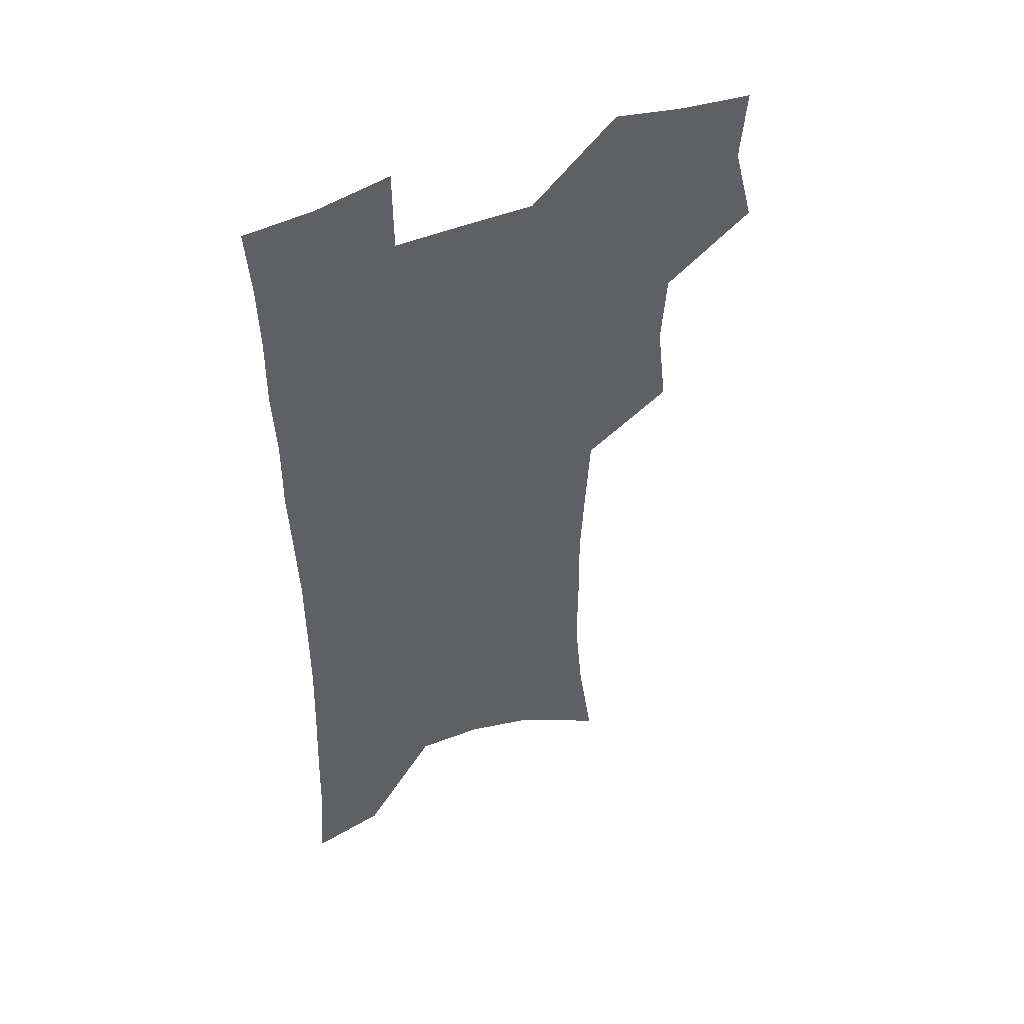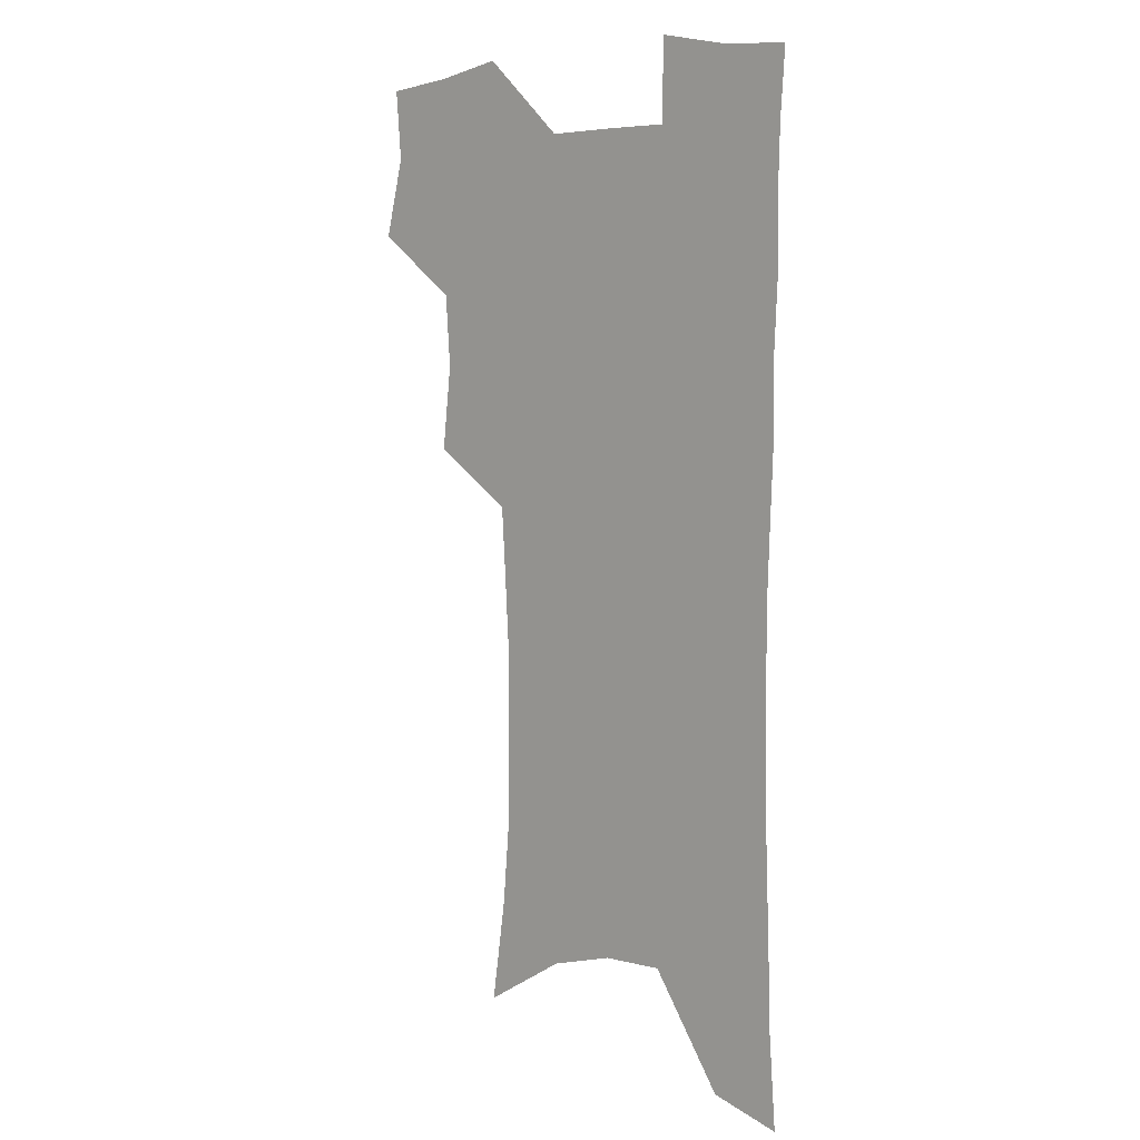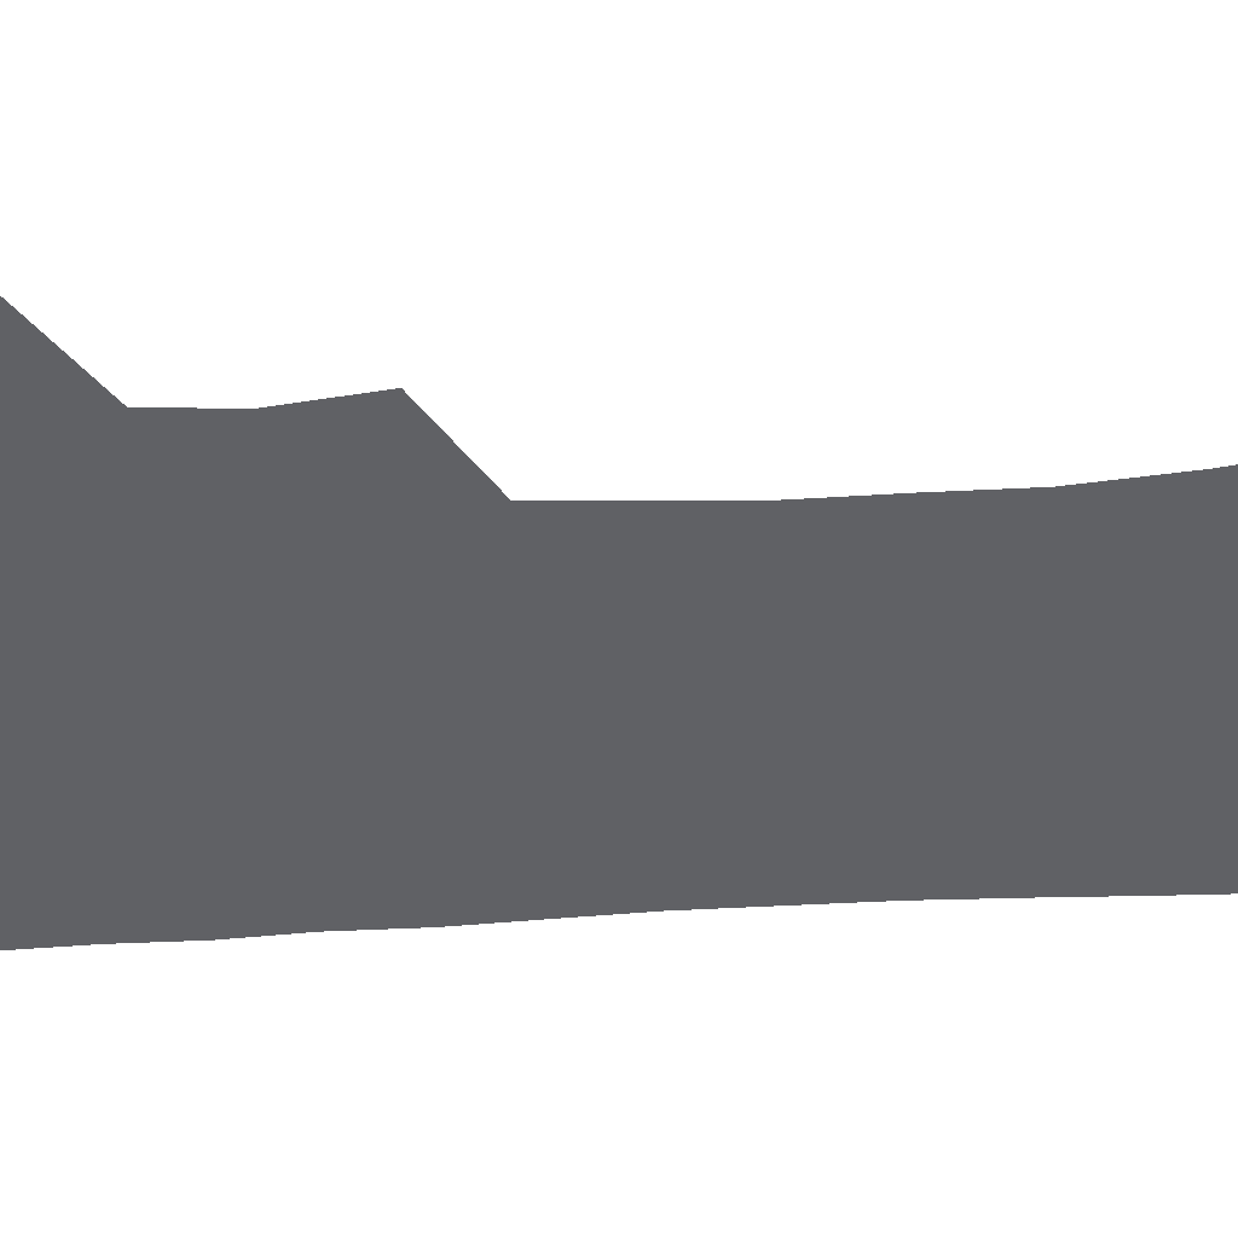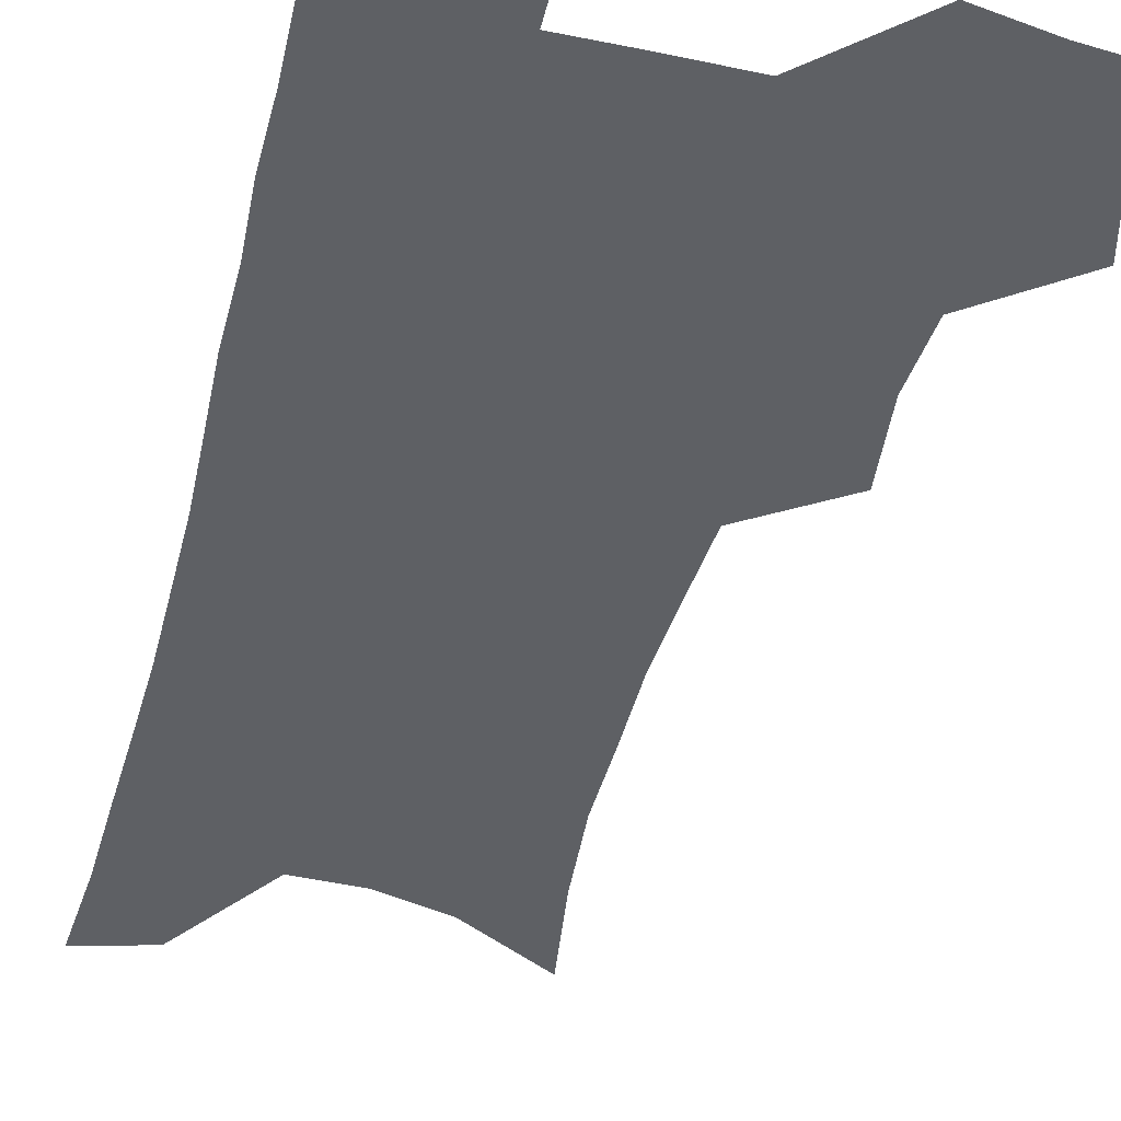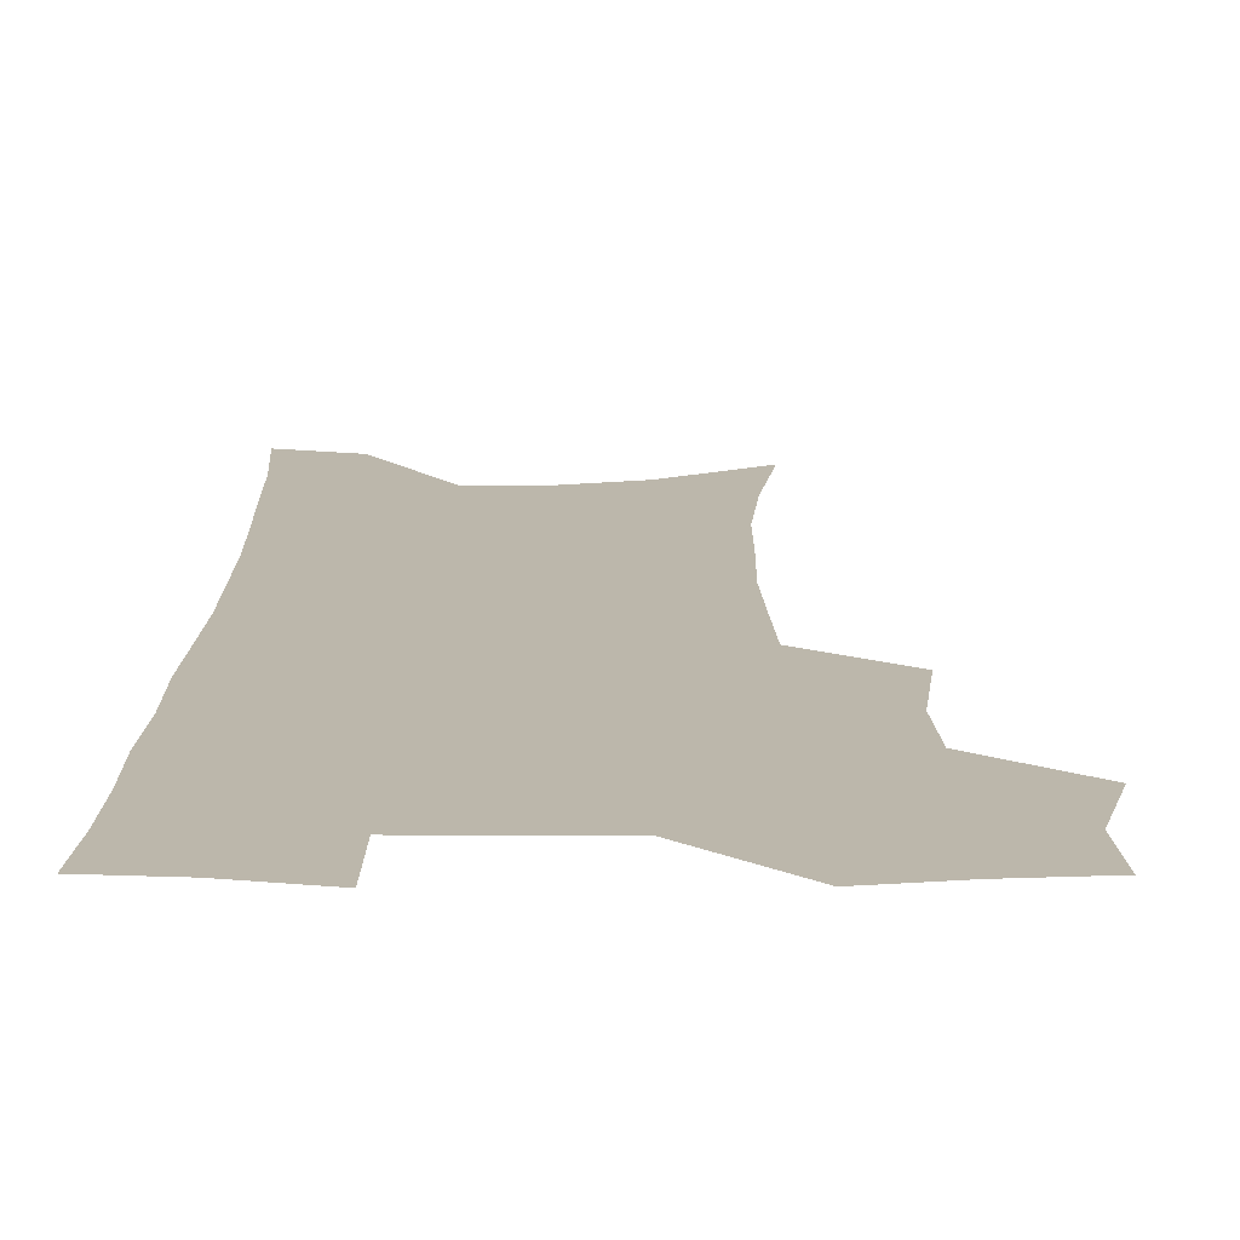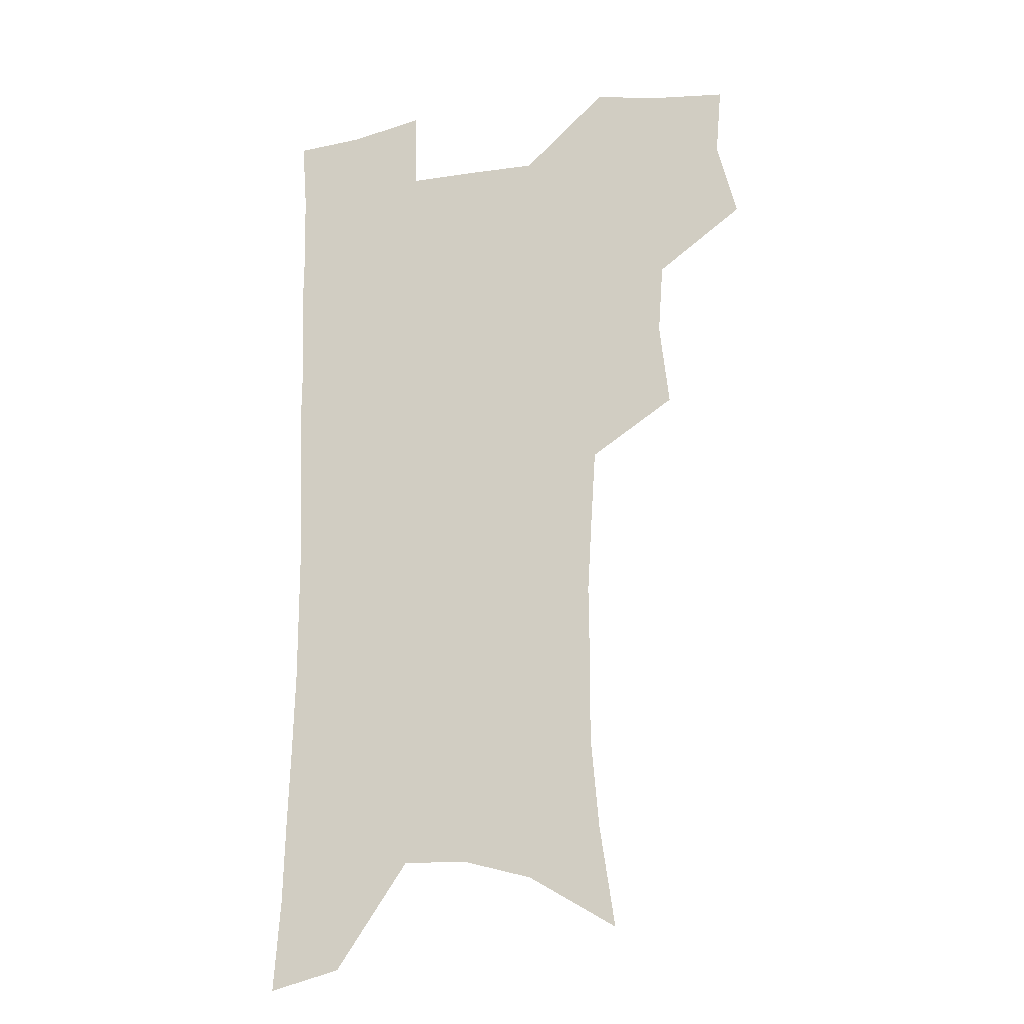
<metadata>
{"format":"obj","ext":"obj","renderer":"f3d","projection":"perspective","resolution":1024,"background":"white","views":[{"elev":48.5,"azim":156.0,"up":"+Y"},{"elev":5.5,"azim":43.1,"up":"+Y"},{"elev":-50.1,"azim":-86.6,"up":"+Z"},{"elev":-42.9,"azim":166.0,"up":"+Z"},{"elev":14.3,"azim":-179.5,"up":"+Z"},{"elev":-19.2,"azim":-164.7,"up":"+Y"}]}
</metadata>
<code>
v 476.7 502.7 0
v 484.8 534.6 0
v 482.4 563.2 0
v 510.2 412.5 0
v 514.1 447.4 0
v 512 476.8 0
v 518.1 509 0
v 515.4 536.8 0
v 511.7 566 0
v 538.9 181.6 0
v 545.1 223.7 0
v 548.3 261.1 0
v 548.1 293.4 0
v 548.4 327.7 0
v 546.6 358.8 0
v 544.7 389.7 0
v 546.5 423.5 0
v 545.7 452.5 0
v 546.7 482.3 0
v 546.9 510.5 0
v 544.7 538.9 0
v 540 570.9 0
v 575.3 203.3 0
v 577 239.3 0
v 577.1 272.2 0
v 576.3 303.3 0
v 576.5 336.7 0
v 576.1 368.1 0
v 575.5 398.3 0
v 574.8 426.9 0
v 574.8 455.6 0
v 575.5 483.8 0
v 576.4 511.4 0
v 574.6 539.4 0
v 603.5 211 0
v 603.3 243.9 0
v 603.4 278.2 0
v 603 309.8 0
v 602.6 340.3 0
v 602.5 370.5 0
v 602.5 401.4 0
v 602.8 430.5 0
v 603.1 458.1 0
v 603.1 484.7 0
v 603.4 512 0
v 603 539.5 0
v 630.1 211.7 0
v 629.2 247.4 0
v 628.7 279.8 0
v 628.4 310.8 0
v 628.1 341.6 0
v 628.6 369 0
v 628.3 401.6 0
v 628.9 429.6 0
v 629.1 457.9 0
v 630.2 484.3 0
v 630.6 512 0
v 631 539.3 0
v 631.3 572.6 0
v 659.9 167.6 0
v 657 207.2 0
v 655.5 242.7 0
v 654.4 276.2 0
v 654.5 306.7 0
v 653.6 339.1 0
v 654.7 367.6 0
v 656.2 396.1 0
v 655.5 427.3 0
v 656.8 455.1 0
v 657.6 482.9 0
v 657.6 511.2 0
v 658.9 538.3 0
v 661.4 566.5 0
v 688.9 159.8 0
v 686.2 197.7 0
v 685.2 231.5 0
v 684 265.2 0
v 683 297.8 0
v 683.1 329.3 0
v 683.1 360.4 0
v 684.3 390.4 0
v 685.6 420.2 0
v 685.4 451.2 0
v 686.8 479.6 0
v 686.5 508.9 0
v 687.4 536.8 0
v 689.3 564.3 0
f 6 7 1
f 1 7 2
f 7 8 2
f 2 8 3
f 8 9 3
f 16 17 4
f 4 17 5
f 17 18 5
f 5 18 6
f 18 19 6
f 6 19 7
f 19 20 7
f 7 20 8
f 20 21 8
f 8 21 9
f 21 22 9
f 10 23 11
f 23 24 11
f 11 24 12
f 24 25 12
f 12 25 13
f 25 26 13
f 13 26 14
f 26 27 14
f 14 27 15
f 27 28 15
f 15 28 16
f 28 29 16
f 16 29 17
f 29 30 17
f 17 30 18
f 30 31 18
f 18 31 19
f 31 32 19
f 19 32 20
f 32 33 20
f 20 33 21
f 33 34 21
f 21 34 22
f 23 35 24
f 35 36 24
f 24 36 25
f 36 37 25
f 25 37 26
f 37 38 26
f 26 38 27
f 38 39 27
f 27 39 28
f 39 40 28
f 28 40 29
f 40 41 29
f 29 41 30
f 41 42 30
f 30 42 31
f 42 43 31
f 31 43 32
f 43 44 32
f 32 44 33
f 44 45 33
f 33 45 34
f 45 46 34
f 35 47 36
f 47 48 36
f 36 48 37
f 48 49 37
f 37 49 38
f 49 50 38
f 38 50 39
f 50 51 39
f 39 51 40
f 51 52 40
f 40 52 41
f 52 53 41
f 41 53 42
f 53 54 42
f 42 54 43
f 54 55 43
f 43 55 44
f 55 56 44
f 44 56 45
f 56 57 45
f 45 57 46
f 57 58 46
f 60 61 47
f 47 61 48
f 61 62 48
f 48 62 49
f 62 63 49
f 49 63 50
f 63 64 50
f 50 64 51
f 64 65 51
f 51 65 52
f 65 66 52
f 52 66 53
f 66 67 53
f 53 67 54
f 67 68 54
f 54 68 55
f 68 69 55
f 55 69 56
f 69 70 56
f 56 70 57
f 70 71 57
f 57 71 58
f 71 72 58
f 58 72 59
f 72 73 59
f 60 74 61
f 74 75 61
f 61 75 62
f 75 76 62
f 62 76 63
f 76 77 63
f 63 77 64
f 77 78 64
f 64 78 65
f 78 79 65
f 65 79 66
f 79 80 66
f 66 80 67
f 80 81 67
f 67 81 68
f 81 82 68
f 68 82 69
f 82 83 69
f 69 83 70
f 83 84 70
f 70 84 71
f 84 85 71
f 71 85 72
f 85 86 72
f 72 86 73
f 86 87 73

</code>
